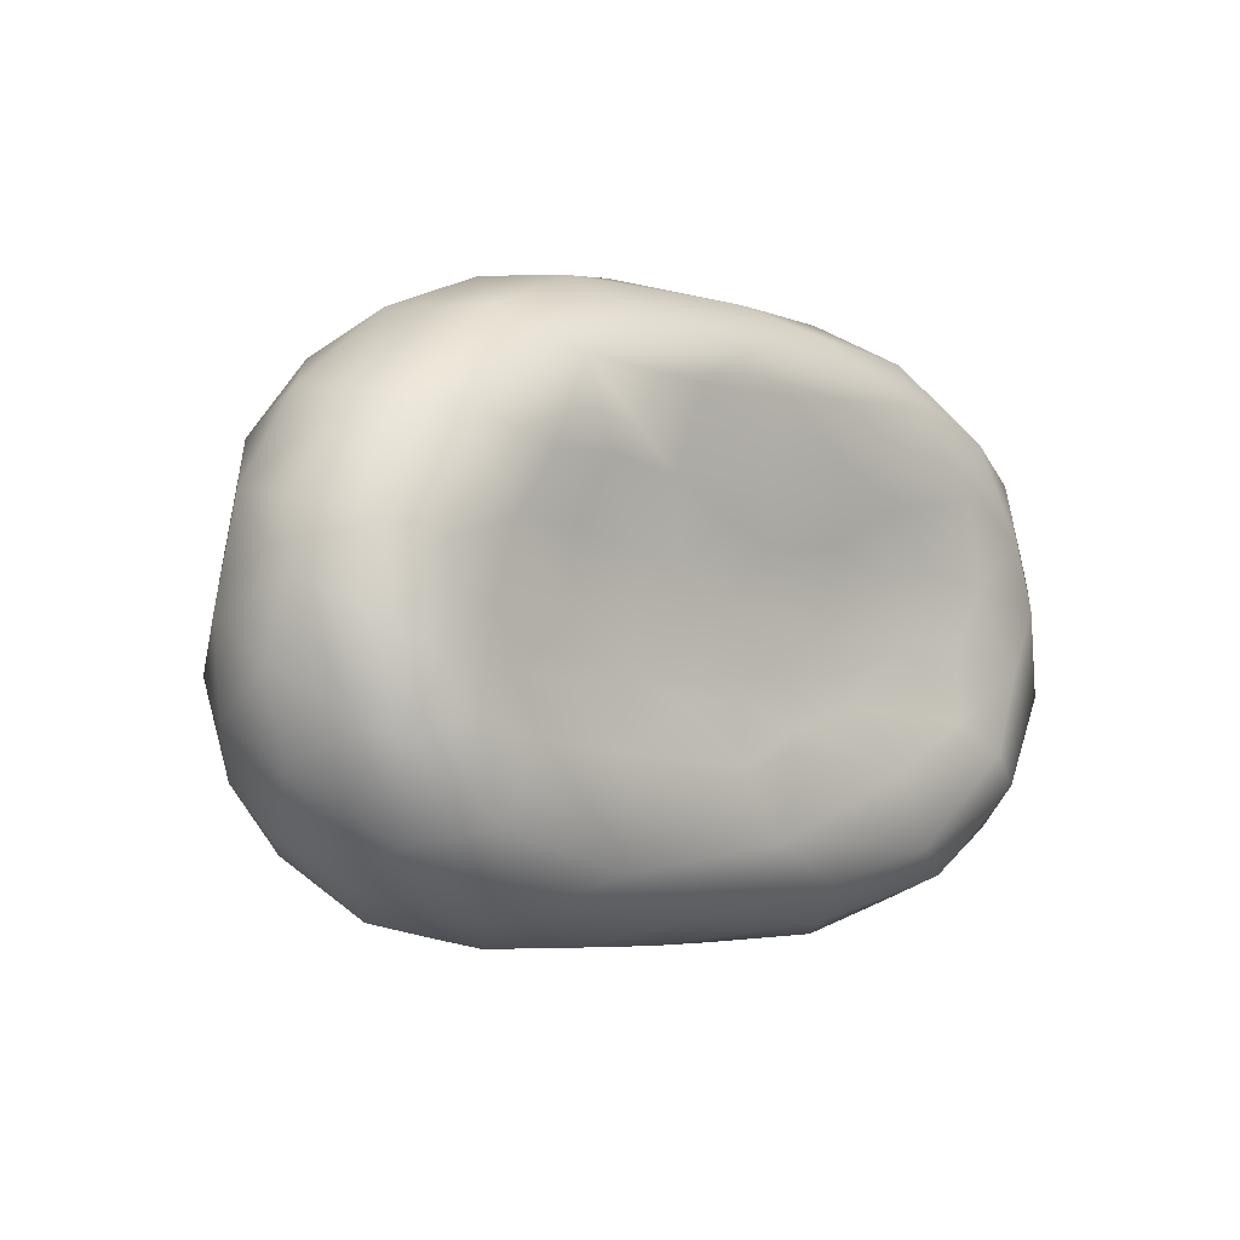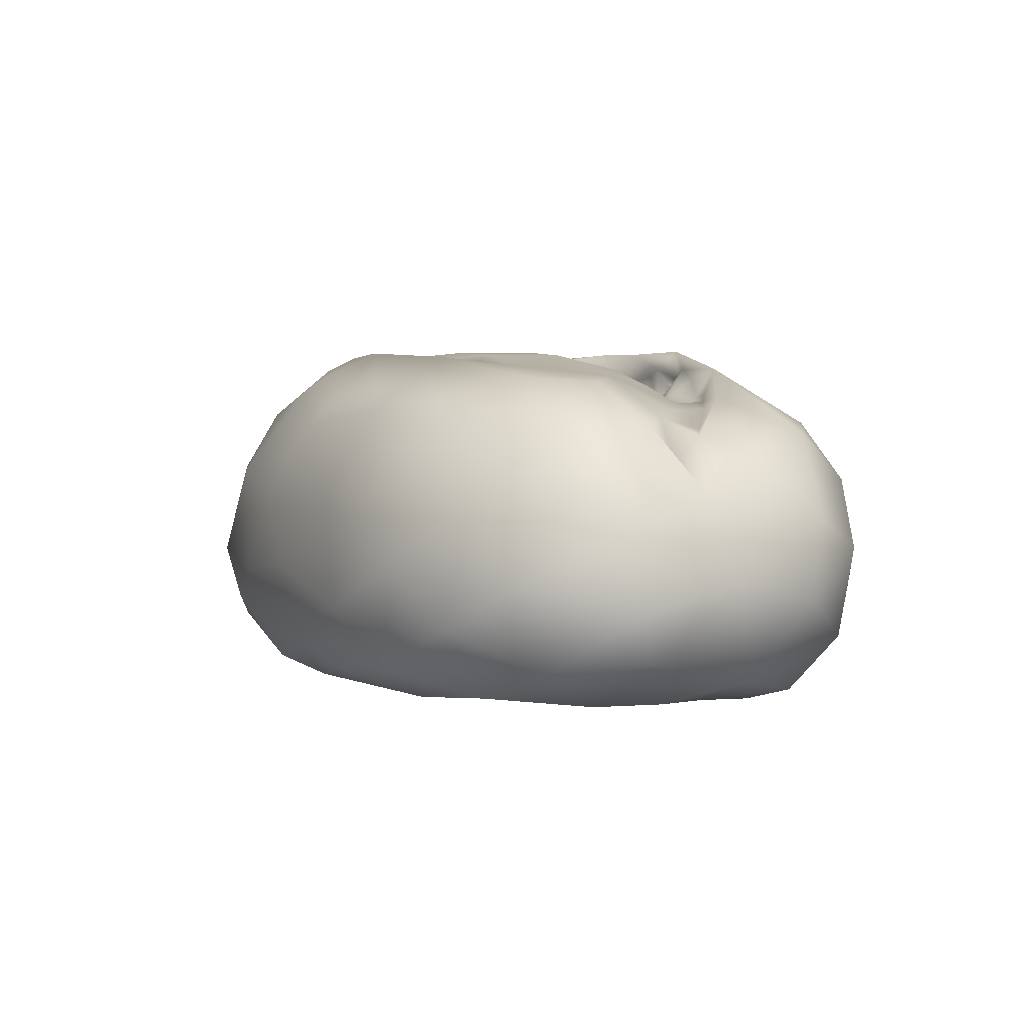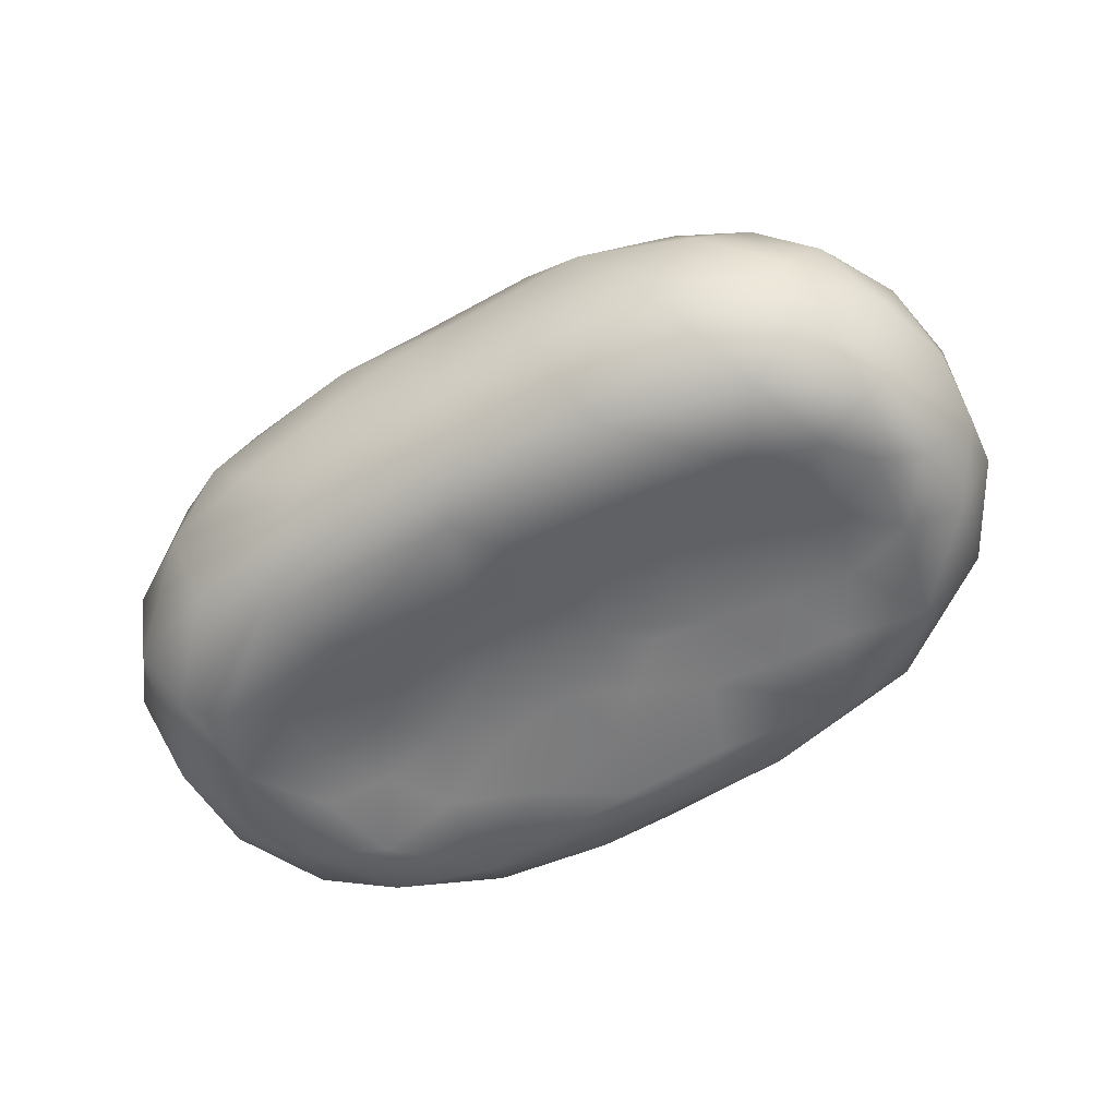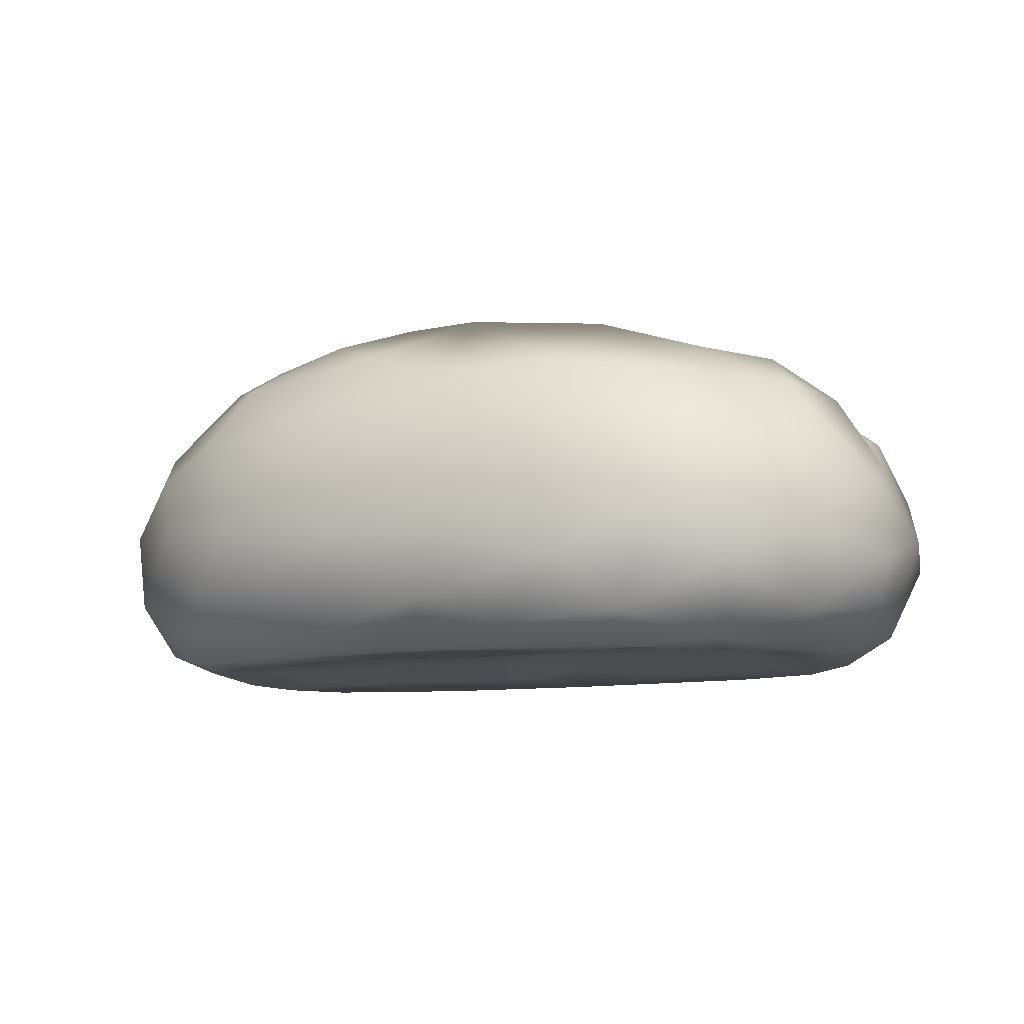
<metadata>
{"format":"obj","ext":"obj","renderer":"f3d","projection":"perspective","resolution":1024,"background":"white","views":[{"elev":-4.5,"azim":-46.0,"up":"+Z"},{"elev":0.8,"azim":64.8,"up":"+Y"},{"elev":-54.2,"azim":-148.9,"up":"+Y"},{"elev":-10.2,"azim":23.4,"up":"+Y"}]}
</metadata>
<code>
o 3DBread007_LQ-1K-JPG
v 0.001973 0.000407 -0.02596
v -0.02416 0.001499 -0.01583
v -0.02287 0.000806 -0.0292
v -0.01792 0.01403 -0.03792
v -0.005367 0.005487 -0.03419
v -0.003429 0.001273 -0.01709
v -0.002874 0.01649 -0.03837
v 0.01404 0.002136 -0.03107
v -0.01218 0.002632 -0.009929
v -0.02058 0.00302 -0.006597
v 0.00679 0.002266 -0.0124
v -0.002471 0.002726 -0.009157
v 0.005208 0.003741 -0.004074
v -0.04122 0.02472 -0.03467
v -0.03123 0.01613 -0.03768
v -0.03654 0.01002 -0.03458
v -0.04269 0.000824 -0.02401
v -0.05058 0.007861 -0.02606
v -0.05099 0.01651 -0.02957
v -0.006014 0.03054 -0.03736
v -0.02506 0.03102 -0.03728
v -0.04639 0.000418 -0.01194
v -0.03646 0.001149 -0.01434
v -0.05435 0.0025 -0.01494
v -0.03931 0.001814 -0.007172
v -0.05076 0.000982 -0.006348
v -0.04273 0.002157 -0.000481
v -0.05629 0.002873 -0.002547
v -0.04943 0.001989 0.006226
v -0.05688 0.00468 0.008731
v -0.03028 0.003034 -0.000197
v -0.03976 0.002295 0.009185
v -0.03175 0.002542 -0.00794
v -0.05974 0.01581 -0.01792
v -0.05775 0.006622 -0.01338
v -0.06295 0.01501 -0.007317
v -0.06009 0.02686 -0.01268
v -0.06244 0.01267 0.002281
v -0.06195 0.02567 -0.001353
v -0.06008 0.02416 0.01245
v -0.0564 0.03167 0.004659
v -0.06133 0.01489 0.01101
v -0.05485 0.02457 -0.02466
v -0.04661 0.03341 -0.02723
v -0.05456 0.03233 -0.01911
v -0.05437 0.03753 -0.007051
v -0.04847 0.03836 0.002925
v -0.05176 0.03494 0.007294
v -0.04984 0.03972 -0.01547
v -0.03578 0.04005 -0.02904
v -0.02459 0.0422 -0.03079
v -0.0339 0.04773 -0.021
v -0.04365 0.04491 -0.003792
v -0.03898 0.04532 0.000528
v -0.03552 0.04687 -0.008504
v -0.04389 0.04248 0.004026
v -0.03601 0.04409 -0.006817
v -0.02956 0.04499 -0.01031
v -0.02986 0.04786 -0.01324
v -0.03296 0.05051 -0.01352
v -0.02569 0.05141 -0.01209
v -0.02385 0.04649 -0.01117
v -0.0309 0.04716 -0.004366
v -0.02513 0.04936 -0.00141
v -0.03378 0.04841 0.003578
v -0.01958 0.00331 0.007227
v -0.02525 0.001523 0.01776
v -0.02983 0.002794 0.009252
v -0.0344 0.001102 0.01759
v -0.01162 0.003226 0.006203
v -0.01463 0.001905 0.01638
v -0.02973 0.00104 0.0283
v -0.005435 0.003267 0.00161
v -0.004293 0.002409 0.01195
v -0.0104 0.001372 0.02736
v -0.04573 0.001986 0.02023
v -0.03722 0.008755 0.03376
v -0.02049 0.01285 0.04035
v -0.02845 0.02022 0.04017
v -0.016 0.00314 0.03468
v 0.003948 0.002984 0.008971
v 0.000461 0.001261 0.01828
v 0.01337 0.003657 -0.001146
v 0.01695 0.001171 0.02011
v 0.01597 0.003137 0.01064
v 0.004683 0.001348 0.02787
v -0.003128 0.001106 0.03205
v 0.03005 0.000649 0.02932
v 0.01445 0.00381 0.03659
v 0.004169 0.007996 0.03979
v -0.009637 0.0175 0.04237
v -0.001671 0.0297 0.04169
v -0.01691 0.03306 0.04036
v 0.007309 0.01879 0.0425
v -0.05394 0.01122 0.02248
v -0.054 0.02204 0.02441
v -0.05046 0.03543 0.02016
v -0.04735 0.04048 0.01036
v -0.04171 0.0215 0.03471
v -0.04647 0.02958 0.0291
v -0.03496 0.03384 0.03461
v -0.03966 0.0459 0.0181
v -0.04142 0.04434 0.01188
v -0.03559 0.04552 0.01637
v -0.03006 0.04259 0.03083
v -0.03136 0.04826 0.01379
v -0.03014 0.04782 0.02146
v -0.0222 0.0506 0.01409
v 0.03573 0.02605 -0.03694
v 0.02817 0.01773 -0.03804
v 0.01355 0.02261 -0.03878
v 0.04352 0.01764 -0.03416
v 0.01912 0.009038 -0.03617
v 0.02907 0.003255 -0.000514
v 0.02417 0.003654 0.006578
v 0.01817 0.002589 -0.009536
v 0.05593 0.02181 -0.02614
v 0.0635 0.01507 -0.01443
v 0.05486 0.009271 -0.02423
v 0.06155 0.02609 -0.01702
v 0.06613 0.01751 -0.000981
v 0.04038 0.03994 -0.02753
v 0.05157 0.03809 -0.02035
v 0.04639 0.03152 -0.03061
v 0.03144 0.0356 -0.0342
v 0.05883 0.03451 -0.009232
v 0.05901 0.03356 -0.001557
v 0.05455 0.03743 -0.001625
v 0.04538 0.04311 -0.00976
v 0.06191 0.02849 0.000772
v 0.04433 0.002024 0.006881
v 0.05487 0.000929 0.004483
v 0.0514 0.000605 0.01316
v 0.04103 0.000842 0.01834
v 0.03472 0.003098 0.008496
v 0.02858 0.00186 0.01634
v 0.04453 0.001703 0.02629
v 0.02414 0.01299 0.04075
v 0.03178 0.005123 0.03556
v 0.03848 0.01943 0.038
v 0.03184 0.02881 0.03826
v 0.06022 0.004172 -0.006623
v 0.06239 0.006939 0.009646
v 0.05548 0.005338 0.02196
v 0.06461 0.01367 0.01293
v 0.06335 0.02498 0.01298
v 0.0572 0.03356 0.003941
v 0.04843 0.03844 -0.005153
v 0.05102 0.03994 0.002496
v 0.05638 0.03831 0.006769
v 0.05262 0.03906 0.01851
v 0.04679 0.01119 0.03305
v 0.0565 0.01713 0.02719
v 0.04939 0.02771 0.03058
v 0.05766 0.02992 0.02053
v 0.01432 0.03428 -0.03708
v 0.003824 0.02861 -0.03789
v -0.000569 0.04926 -0.02649
v 0.002809 0.04142 -0.03358
v -0.01482 0.04084 -0.03377
v -0.02015 0.04829 -0.02709
v 0.002211 0.04853 -0.01002
v 0.004099 0.04441 -0.01762
v -0.003735 0.04453 -0.01673
v -0.001397 0.04719 -0.01972
v -0.007195 0.05264 -0.0195
v -0.007662 0.04901 -0.01959
v -0.0109 0.04702 -0.01158
v -0.008291 0.04465 -0.01885
v -0.001652 0.05047 -0.003756
v -0.01366 0.04617 -0.01599
v -0.01403 0.05201 -0.01591
v -0.01834 0.04534 -0.0124
v -0.01622 0.04964 -0.003873
v -0.009509 0.05027 -0.003114
v -0.02232 0.05259 -0.01371
v -0.01729 0.04868 -0.01349
v -0.02139 0.05273 -0.01848
v 0.01164 0.04339 -0.01751
v 0.01673 0.04422 -0.01694
v 0.01637 0.0484 -0.009348
v 0.02214 0.04397 -0.01479
v 0.0215 0.04826 -0.00637
v 0.02936 0.04569 -0.007013
v 0.01239 0.04978 -0.004122
v 0.01304 0.05207 -0.0219
v 0.004463 0.05205 -0.01947
v 0.0144 0.04726 -0.02159
v 0.01947 0.04876 -0.01936
v 0.02233 0.04335 -0.0312
v 0.03333 0.04416 -0.01701
v 0.03785 0.04285 -0.0118
v 0.03103 0.04828 -0.01804
v 0.02728 0.04425 -0.01716
v 0.02388 0.04706 -0.01832
v 0.03186 0.04143 -0.01383
v 0.03777 0.04256 -0.007217
v 0.0434 0.0416 -0.008991
v 0.03694 0.04637 0.002862
v 0.04449 0.04119 -0.002774
v 0.04766 0.04479 0.01041
v 0.0301 0.04695 0.002988
v 0.03143 0.04784 0.01639
v 0.03893 0.04585 0.01782
v 0.02549 0.0492 0.02417
v 0.02605 0.0463 0.02145
v 0.01878 0.04778 0.02311
v 0.03694 0.04019 0.0299
v 0.0188 0.02964 0.03942
v 0.02359 0.04144 0.03388
v 0.005557 0.03975 0.0374
v 0.006314 0.05078 0.02737
v -0.002508 0.04784 0.02408
v 0.004672 0.04712 0.02475
v -0.01734 0.04908 0.02206
v -0.01685 0.04942 0.02627
v -0.004326 0.05065 0.02673
v -0.008572 0.04523 0.03354
v -0.008862 0.04813 0.02261
v -0.0121 0.05138 0.006945
v -0.00522 0.0518 0.001715
v -0.01269 0.05026 0.01942
v -0.01973 0.05082 0.005533
v -0.02693 0.04952 0.007062
v 0.04019 0.005958 -0.03047
v 0.03996 0.002412 -0.00074
v 0.006904 0.04821 -0.0206
v 0.005004 0.04549 -0.01996
v 0.008754 0.04412 -0.02094
v 0.006229 0.05125 -0.000969
v 0.01208 0.04365 -0.02051
v 0.01481 0.04482 -0.02068
v 0.01201 0.04533 -0.02188
v 0.00943 0.04933 -0.02042
v 0.01232 0.04711 -0.02068
v 0.01047 0.04896 0.02564
v 0.01258 0.04598 0.0247
v 0.02648 0.0007 -0.01723
v 0.03079 0.000678 -0.02687
v 0.04572 -6.7e-05 -0.01476
v 0.05064 0.00153 -0.01872
v 0.03858 0.001088 -0.01074
v 0.05022 0.000624 -0.004286
v 0.02178 0.05022 0.003827
v 0.02137 0.05001 0.0153
v 0.005985 0.04956 0.02039
v -0.001813 0.05091 0.0175
v 0.002382 0.05148 0.005256
v 0.01215 0.05119 0.003199
v 0.009092 0.051 0.01474
v 0.01432 0.04951 0.01955
f 1 2 3
f 4 5 3
f 5 1 3
f 2 1 6
f 7 5 4
f 5 8 1
f 2 6 9
f 2 9 10
f 6 11 12
f 11 13 12
f 14 15 16
f 16 3 17
f 18 16 17
f 14 16 19
f 20 4 21
f 21 4 15
f 22 17 23
f 17 22 24
f 25 22 23
f 24 18 17
f 26 24 22
f 3 2 23
f 23 17 3
f 27 26 22
f 27 22 25
f 28 29 30
f 27 25 31
f 27 32 29
f 31 32 27
f 33 31 25
f 18 34 19
f 34 18 35
f 35 36 34
f 36 37 34
f 28 30 38
f 36 38 39
f 39 40 41
f 38 40 39
f 40 38 42
f 19 43 14
f 44 14 43
f 45 44 43
f 45 37 46
f 39 46 37
f 47 46 41
f 48 47 41
f 49 45 46
f 39 41 46
f 50 21 14
f 51 21 50
f 14 44 50
f 50 49 52
f 49 50 44
f 52 46 53
f 52 49 46
f 54 55 53
f 53 56 54
f 47 56 53
f 55 54 57
f 55 58 59
f 55 59 60
f 60 59 61
f 58 62 59
f 63 58 57
f 63 62 58
f 64 62 63
f 57 58 55
f 65 64 63
f 66 67 68
f 68 67 69
f 70 71 66
f 71 72 67
f 71 67 66
f 70 73 74
f 72 71 75
f 32 69 76
f 69 72 76
f 77 78 79
f 80 78 77
f 74 81 82
f 83 81 73
f 81 84 82
f 85 84 81
f 86 87 75
f 88 87 86
f 84 88 86
f 88 89 87
f 87 80 72
f 90 91 78
f 87 90 80
f 80 90 78
f 91 92 93
f 79 78 91
f 91 93 79
f 91 94 92
f 95 30 76
f 95 42 30
f 95 96 40
f 40 42 95
f 97 41 40
f 48 41 97
f 48 97 98
f 77 99 95
f 97 96 100
f 100 99 101
f 102 103 98
f 103 102 104
f 102 98 97
f 97 105 102
f 103 54 56
f 65 54 103
f 65 103 106
f 106 107 108
f 104 106 103
f 104 107 106
f 104 102 107
f 105 97 101
f 100 101 97
f 105 107 102
f 79 93 101
f 99 79 101
f 93 105 101
f 109 110 111
f 112 113 110
f 83 114 115
f 114 83 116
f 117 118 119
f 118 120 121
f 122 123 124
f 109 112 110
f 124 112 109
f 117 112 124
f 117 124 123
f 125 124 109
f 123 126 120
f 127 126 128
f 126 123 129
f 129 128 126
f 127 130 126
f 131 132 133
f 134 135 131
f 131 133 134
f 135 115 114
f 115 135 136
f 115 136 85
f 85 136 84
f 134 88 136
f 137 88 134
f 88 84 136
f 89 138 90
f 89 139 138
f 138 139 140
f 141 138 140
f 142 143 132
f 144 133 143
f 145 143 121
f 143 133 132
f 144 143 145
f 146 121 130
f 127 147 130
f 148 149 128
f 147 128 149
f 146 130 150
f 151 146 150
f 147 127 128
f 149 150 147
f 150 130 147
f 152 153 154
f 140 152 154
f 154 155 151
f 140 154 141
f 156 111 157
f 157 111 7
f 20 157 7
f 111 113 7
f 158 159 160
f 160 20 21
f 160 161 158
f 159 20 160
f 162 163 164
f 165 166 167
f 168 164 169
f 170 162 164
f 164 168 170
f 171 167 172
f 168 171 173
f 174 173 62
f 62 64 174
f 174 168 173
f 168 174 175
f 176 177 172
f 172 178 176
f 162 179 163
f 180 181 182
f 183 182 181
f 181 180 179
f 183 184 182
f 185 179 162
f 181 179 185
f 158 186 159
f 187 186 158
f 188 189 186
f 156 190 125
f 190 159 186
f 122 125 190
f 109 111 156
f 156 125 109
f 191 192 193
f 194 193 195
f 196 197 192
f 184 197 196
f 193 129 123
f 198 129 192
f 193 192 129
f 199 149 200
f 199 201 149
f 199 202 203
f 197 199 200
f 201 204 151
f 203 205 204
f 206 205 203
f 206 207 205
f 208 204 205
f 209 92 94
f 138 209 94
f 209 210 211
f 209 211 92
f 141 210 209
f 141 208 210
f 210 208 205
f 210 212 211
f 213 212 214
f 205 212 210
f 92 211 93
f 215 216 217
f 216 218 217
f 217 213 219
f 174 220 175
f 221 175 220
f 215 222 108
f 220 223 108
f 220 108 222
f 223 224 108
f 174 223 220
f 6 12 9
f 73 70 66
f 9 73 10
f 12 73 9
f 10 73 66
f 10 66 31
f 12 13 73
f 1 11 6
f 116 83 13
f 116 13 11
f 19 16 18
f 15 4 16
f 14 21 15
f 4 20 7
f 3 16 4
f 35 24 28
f 2 33 23
f 26 28 24
f 23 33 25
f 33 2 10
f 27 29 26
f 29 28 26
f 33 10 31
f 35 18 24
f 28 38 35
f 38 36 35
f 30 42 38
f 37 36 39
f 19 34 43
f 43 34 37
f 45 43 37
f 51 160 21
f 51 50 52
f 45 49 44
f 53 60 52
f 46 47 53
f 53 55 60
f 59 62 61
f 65 63 54
f 54 63 57
f 31 66 68
f 69 32 68
f 31 68 32
f 71 70 74
f 32 76 29
f 69 67 72
f 29 76 30
f 80 77 72
f 77 76 72
f 81 74 73
f 13 83 73
f 83 85 81
f 74 82 71
f 82 75 71
f 82 86 75
f 86 82 84
f 89 90 87
f 75 87 72
f 90 94 91
f 96 97 40
f 95 76 77
f 95 99 96
f 79 99 77
f 100 96 99
f 103 56 98
f 98 56 47
f 48 98 47
f 224 64 65
f 106 224 65
f 108 107 215
f 106 108 224
f 215 107 216
f 93 218 105
f 113 8 5
f 113 112 225
f 112 119 225
f 117 119 112
f 120 118 117
f 121 143 142
f 118 142 119
f 118 121 142
f 126 121 120
f 122 124 125
f 123 120 117
f 130 121 126
f 148 129 198
f 128 129 148
f 148 198 200
f 226 131 135
f 114 226 135
f 136 135 134
f 137 134 133
f 83 115 85
f 133 144 137
f 137 139 88
f 139 137 152
f 89 88 139
f 139 152 140
f 146 145 121
f 152 144 153
f 137 144 152
f 146 153 145
f 144 145 153
f 155 153 146
f 153 155 154
f 149 148 200
f 201 150 149
f 151 150 201
f 146 151 155
f 208 154 151
f 141 154 208
f 111 110 113
f 113 5 7
f 159 156 20
f 20 156 157
f 161 160 51
f 161 51 52
f 169 164 165
f 164 163 165
f 187 165 227
f 165 187 166
f 165 167 169
f 171 168 169
f 169 167 171
f 166 158 161
f 167 166 172
f 178 166 161
f 163 228 165
f 227 165 228
f 166 178 172
f 177 173 171
f 172 177 171
f 62 177 176
f 176 61 62
f 176 178 61
f 61 178 60
f 173 177 62
f 178 161 52
f 178 52 60
f 168 175 170
f 229 163 179
f 182 194 195
f 196 182 184
f 230 162 170
f 231 229 179
f 163 229 228
f 179 180 232
f 231 179 232
f 182 189 180
f 189 232 180
f 188 233 232
f 234 186 187
f 234 187 227
f 166 187 158
f 182 195 189
f 193 190 186
f 189 193 186
f 235 188 234
f 159 190 156
f 234 188 186
f 232 189 188
f 190 193 122
f 192 191 196
f 196 191 194
f 182 196 194
f 191 193 194
f 189 195 193
f 192 197 198
f 193 123 122
f 197 200 198
f 184 202 199
f 199 197 184
f 204 201 199
f 203 204 199
f 208 151 204
f 90 138 94
f 209 138 141
f 213 217 212
f 212 236 214
f 236 237 214
f 236 205 207
f 205 236 212
f 236 207 237
f 215 219 222
f 212 217 218
f 218 216 105
f 93 211 218
f 215 217 219
f 216 107 105
f 211 212 218
f 223 174 64
f 64 224 223
f 221 170 175
f 162 230 185
f 185 183 181
f 238 239 240
f 225 241 239
f 1 239 238
f 241 240 239
f 242 243 226
f 240 243 242
f 238 242 116
f 142 132 243
f 244 184 183
f 202 184 244
f 202 244 245
f 203 245 206
f 207 206 245
f 213 246 247
f 213 214 246
f 248 170 221
f 248 220 247
f 221 220 248
f 222 247 220
f 185 230 249
f 244 183 185
f 244 185 249
f 249 230 248
f 244 249 250
f 251 245 250
f 250 249 248
f 245 244 250
f 11 1 238
f 239 1 8
f 239 8 113
f 241 225 119
f 242 238 240
f 225 239 113
f 243 240 241
f 242 226 114
f 238 116 11
f 116 242 114
f 119 142 241
f 241 142 243
f 243 132 131
f 243 131 226
f 245 203 202
f 219 213 247
f 251 237 207
f 246 214 237
f 237 251 246
f 251 250 246
f 245 251 207
f 219 247 222
f 250 248 247
f 250 247 246
f 170 248 230
f 233 188 235
f 227 228 229
f 235 232 233
f 232 235 231
f 234 229 235
f 229 234 227
f 235 229 231

</code>
